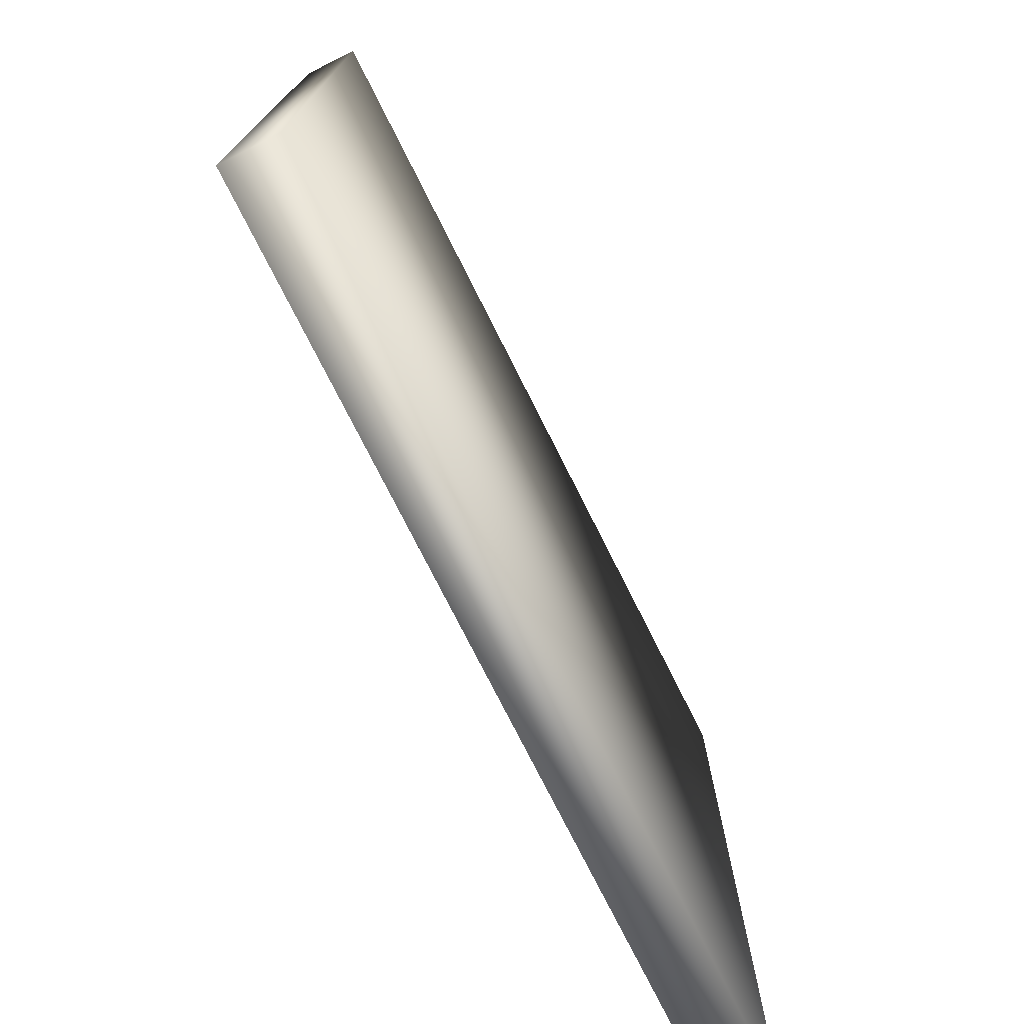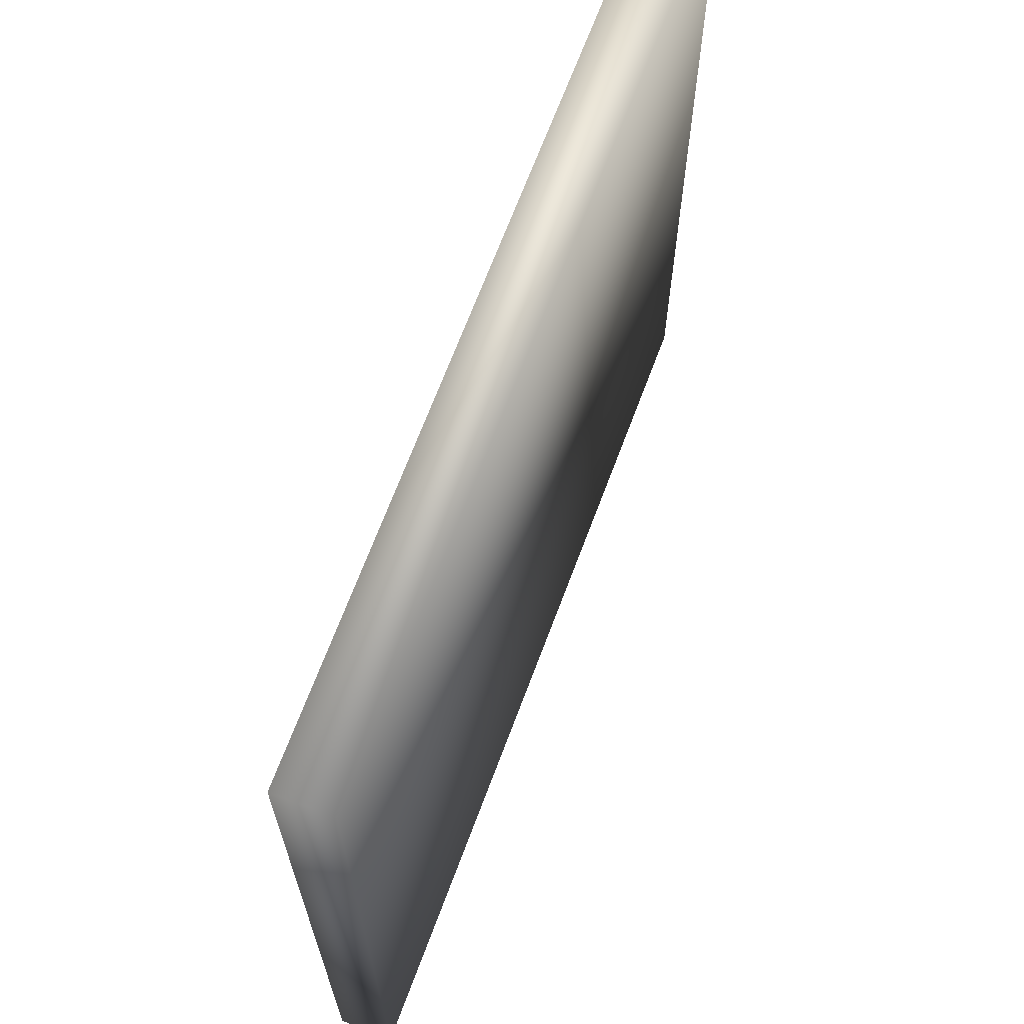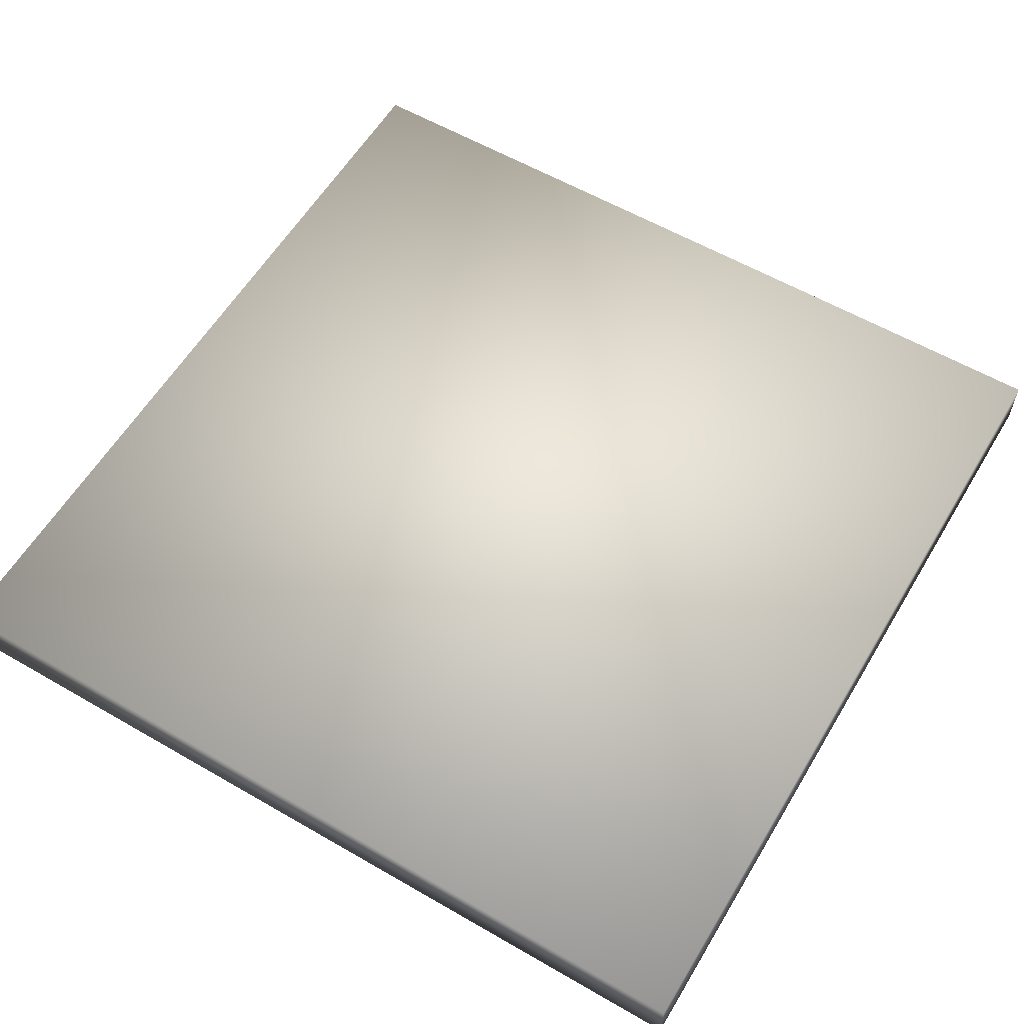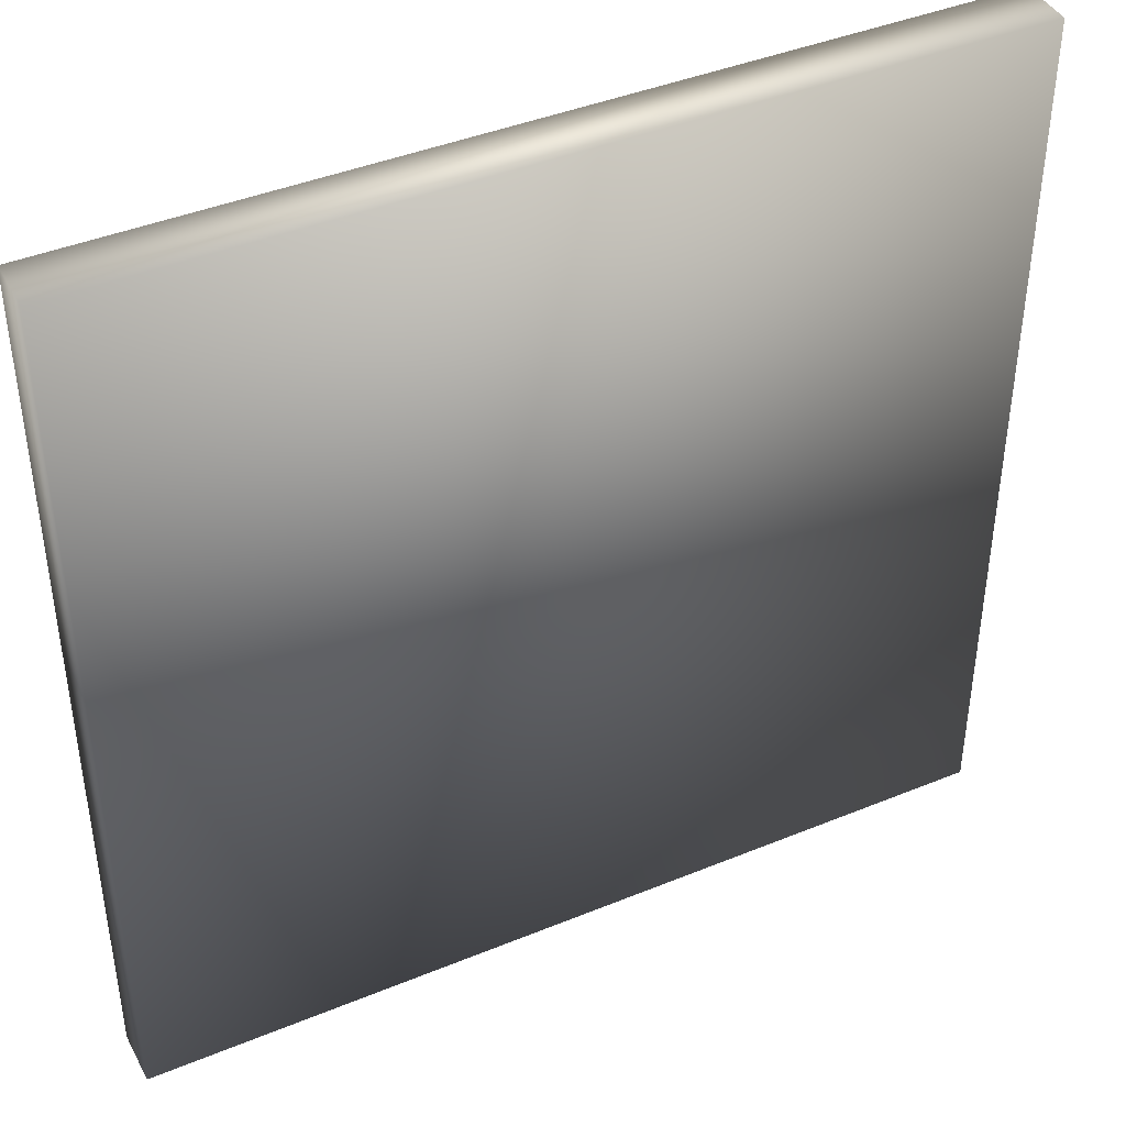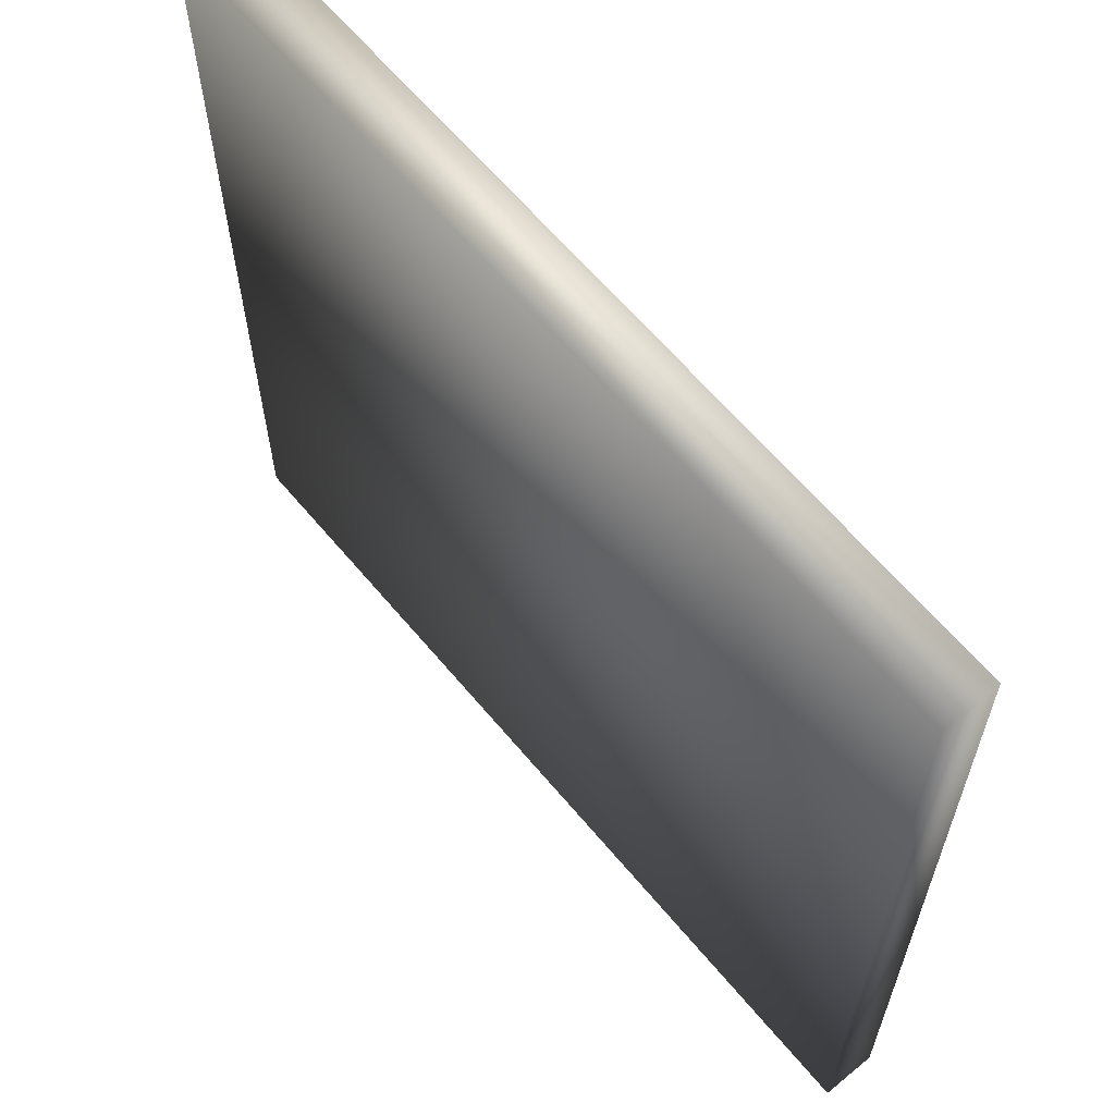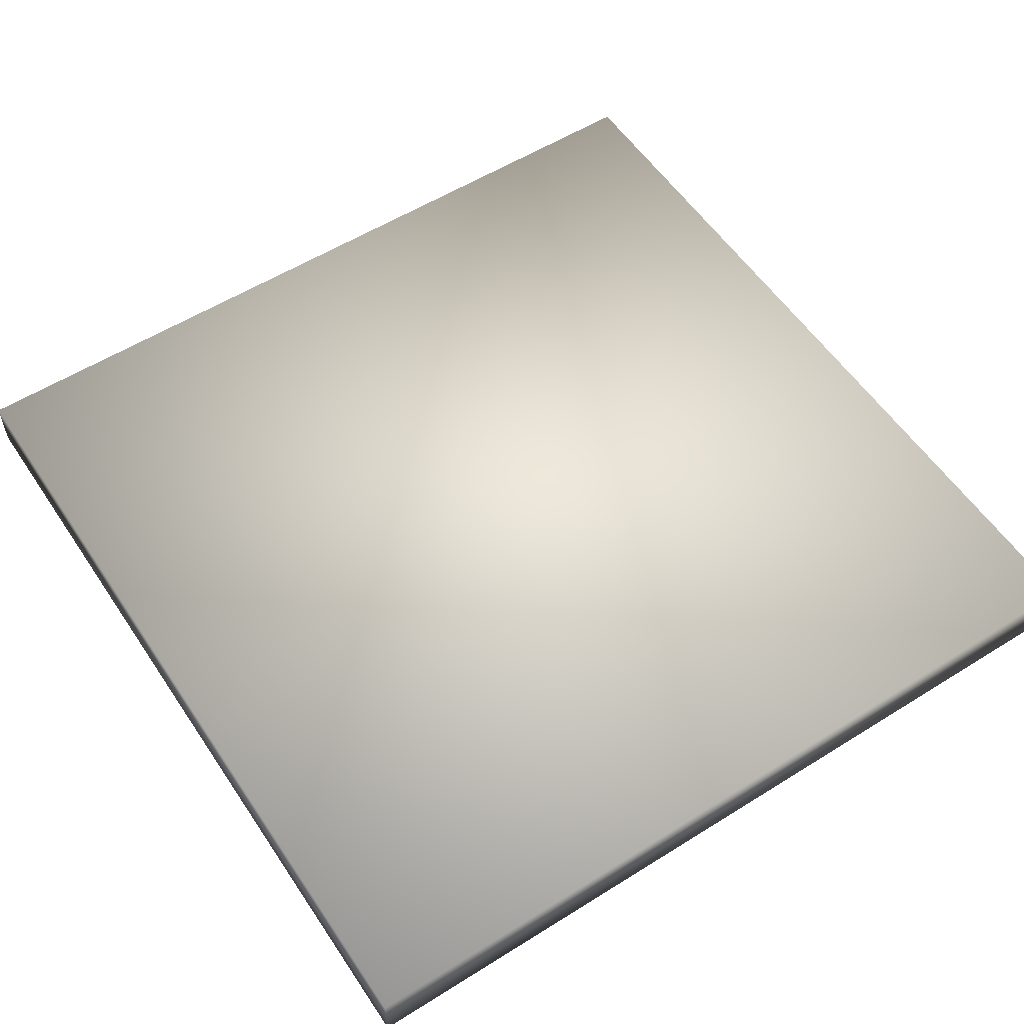
<metadata>
{"format":"obj","ext":"obj","renderer":"f3d","projection":"perspective","resolution":1024,"background":"white","views":[{"elev":-75.7,"azim":-63.3,"up":"+Y"},{"elev":67.8,"azim":110.5,"up":"+Y"},{"elev":58.8,"azim":30.8,"up":"+Z"},{"elev":42.0,"azim":153.7,"up":"+Y"},{"elev":63.1,"azim":-129.8,"up":"+Y"},{"elev":56.0,"azim":146.7,"up":"+Z"}]}
</metadata>
<code>
v -0.04005 0.04016 0
v 0.04005 0.04016 0
v -0.04005 -0.04016 0
v 0.04005 -0.04016 0
v 0.04005 0.04016 0.005
v -0.04005 0.04016 0.005
v 0.04005 -0.04016 0.005
v -0.04005 -0.04016 0.005
f 1 2 3
f 2 4 3
f 5 6 7
f 6 8 7
f 8 6 3
f 6 1 3
f 6 5 1
f 5 2 1
f 7 8 4
f 8 3 4
f 5 7 2
f 7 4 2

</code>
